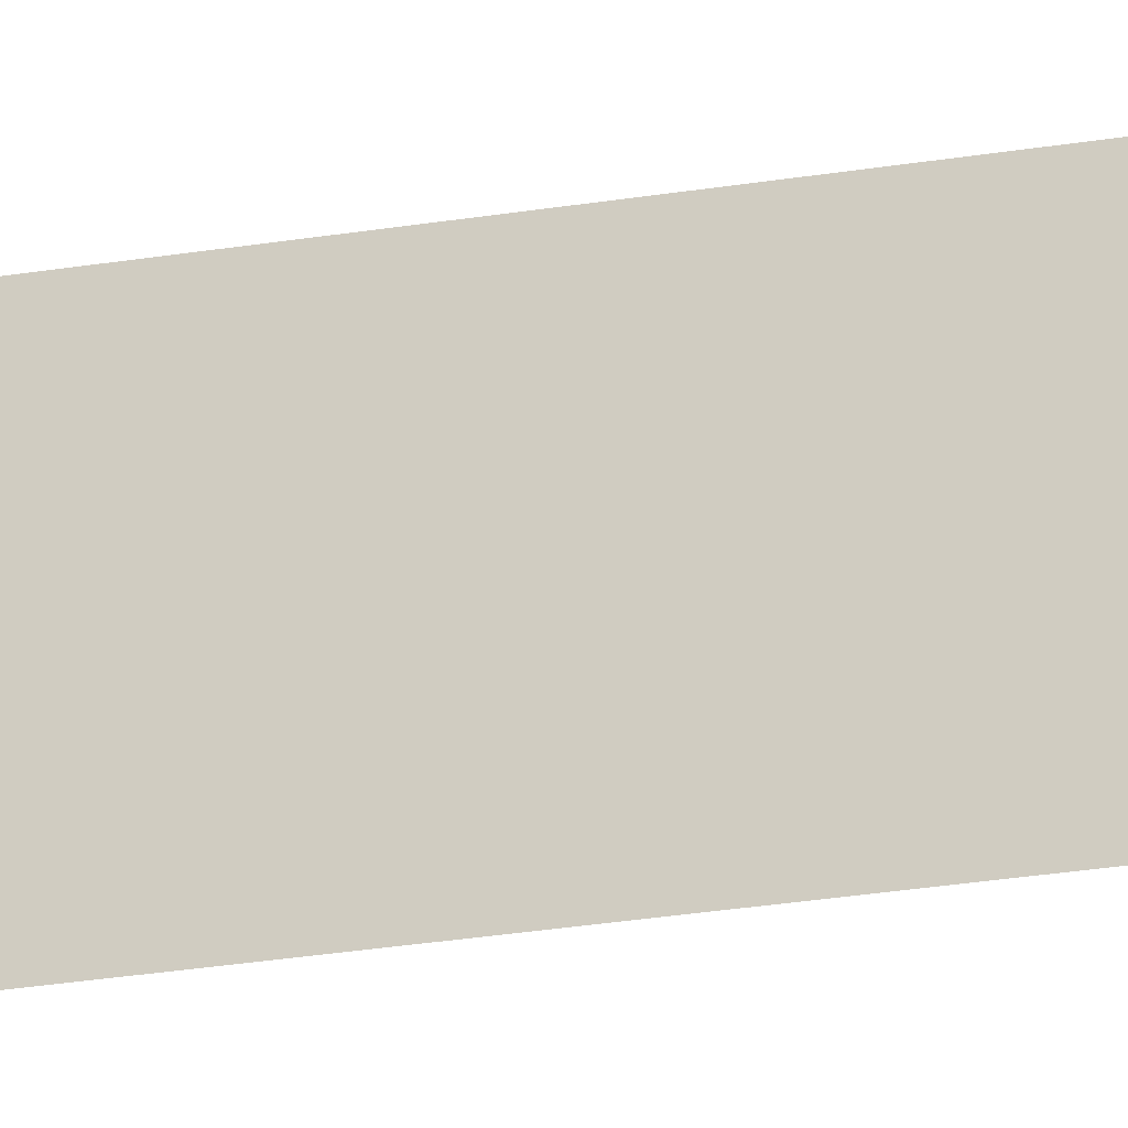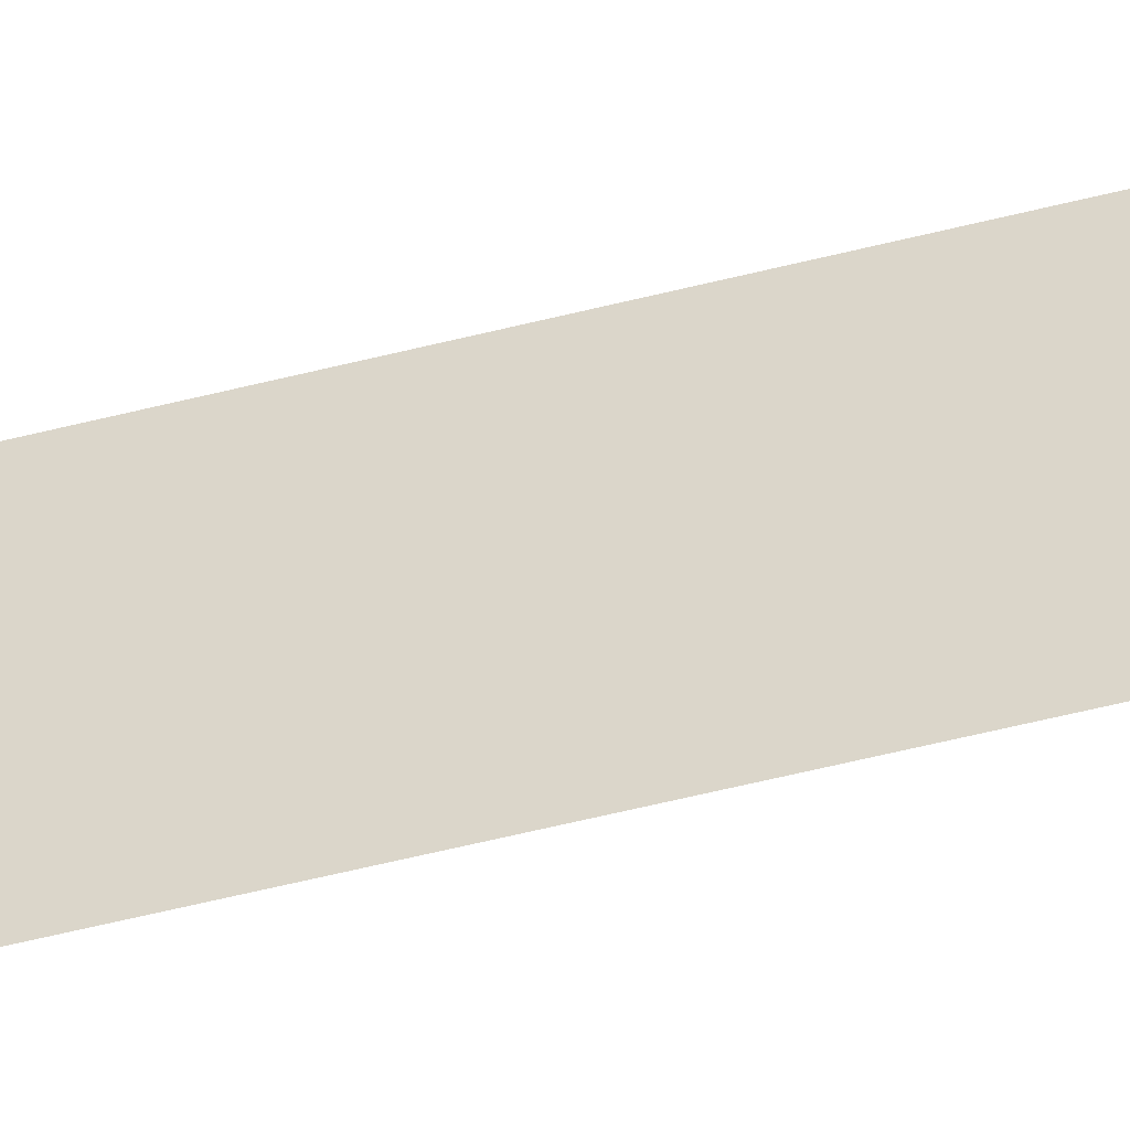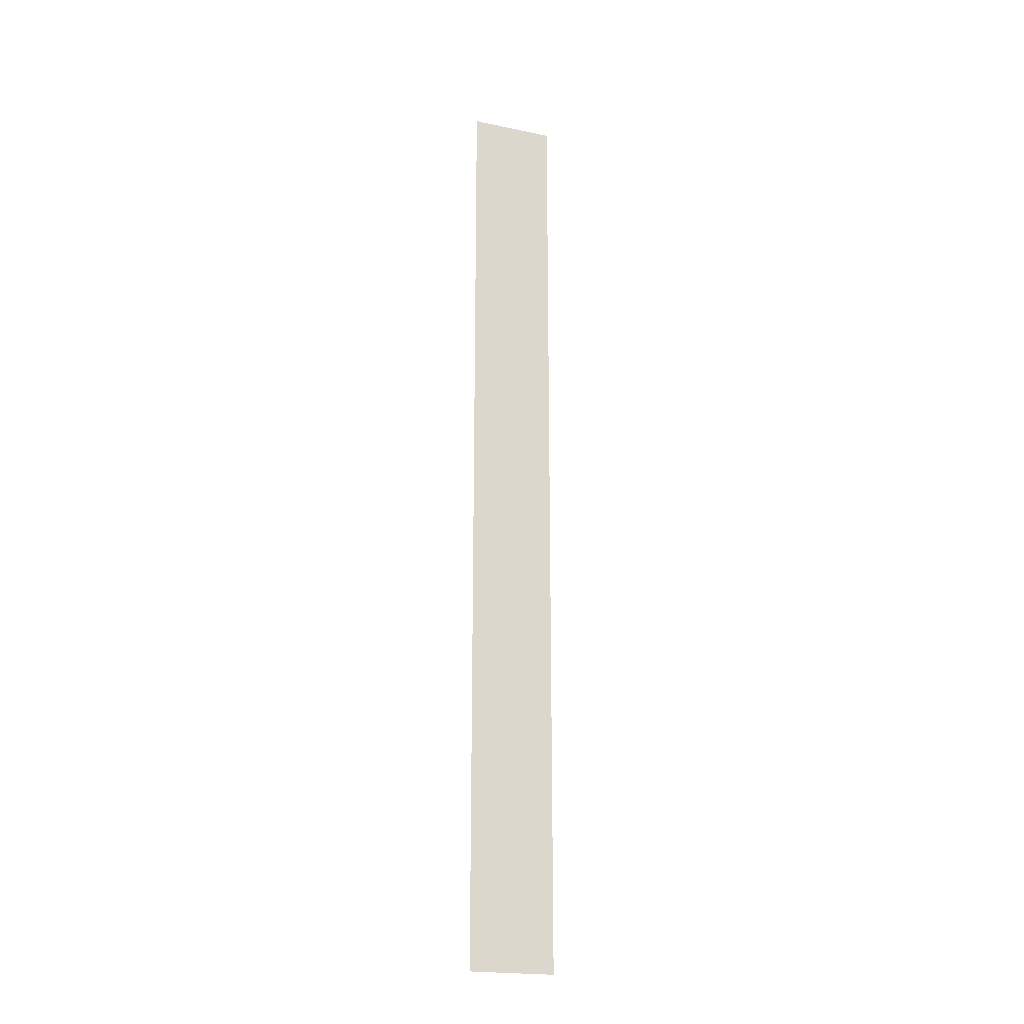
<metadata>
{"format":"obj","ext":"obj","renderer":"f3d","projection":"perspective","resolution":1024,"background":"white","views":[{"elev":-21.3,"azim":107.9,"up":"+Y"},{"elev":-49.0,"azim":106.3,"up":"+Y"},{"elev":-20.9,"azim":-110.5,"up":"+Z"}]}
</metadata>
<code>
v -0.007718 0.9059 13.58
v -0.007718 0.9059 3.601
v -0.007718 -0 3.601
v -0.007718 -0 13.58
f 3 4 1 2

</code>
